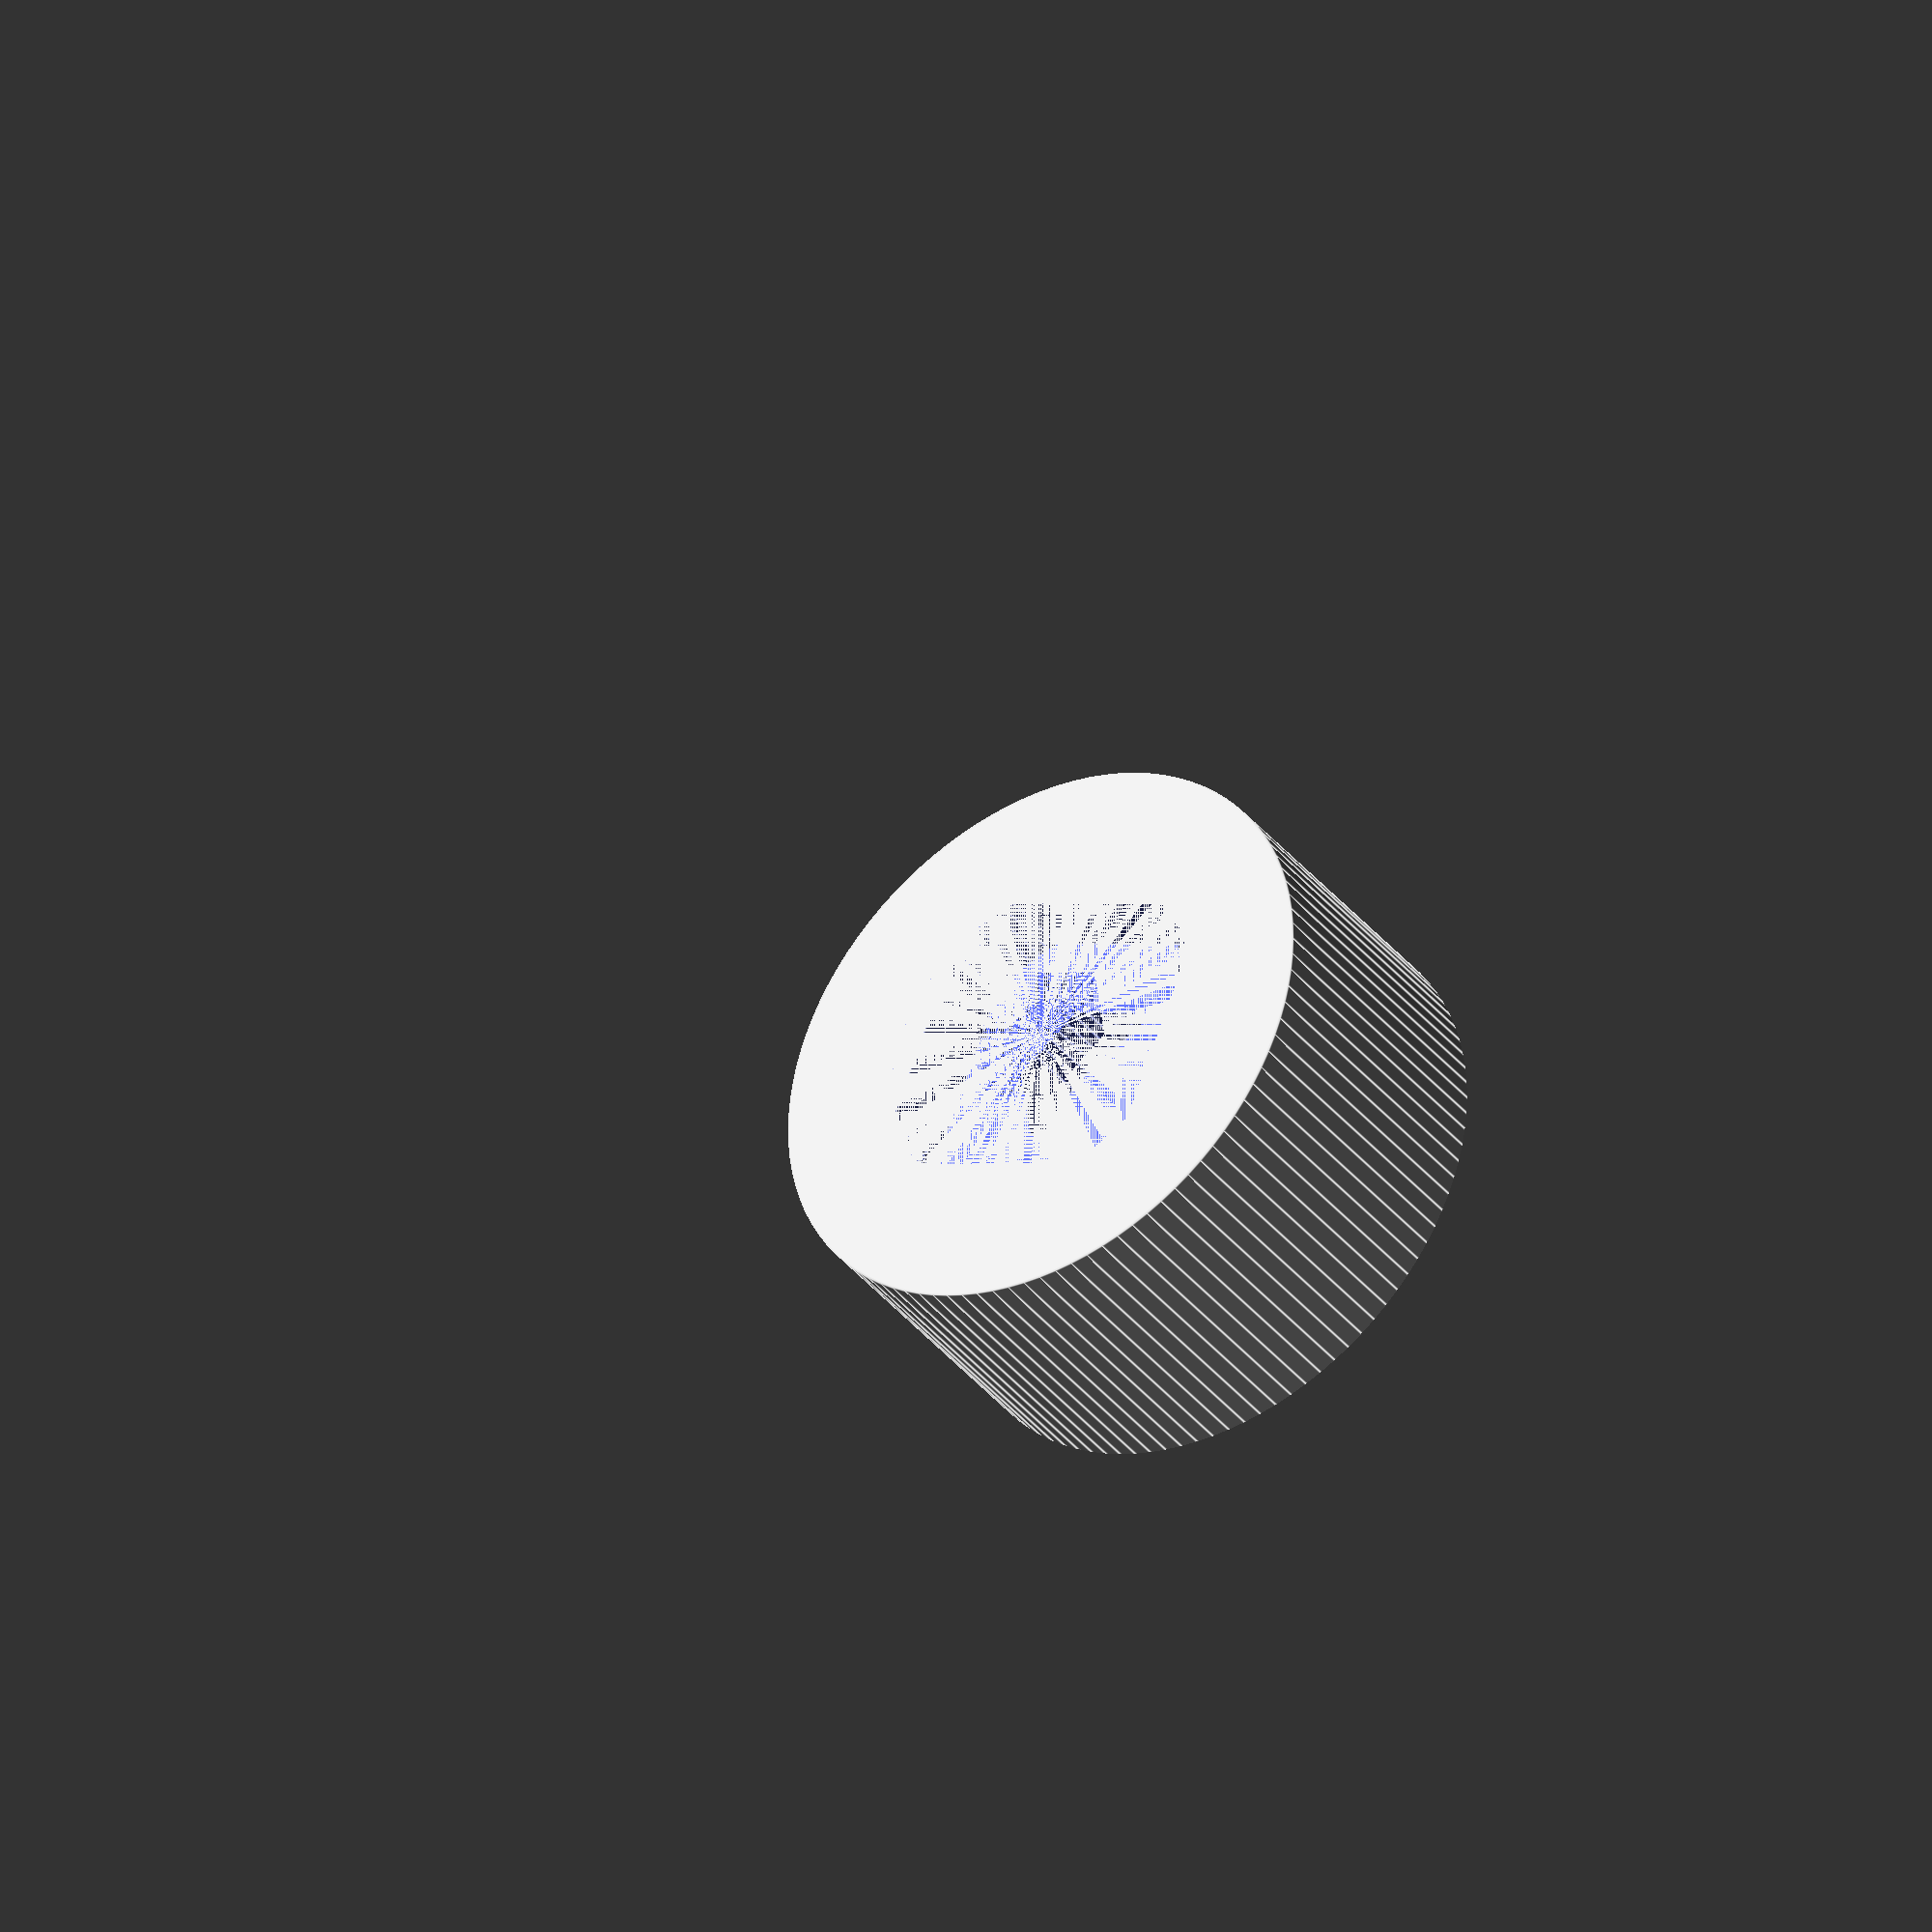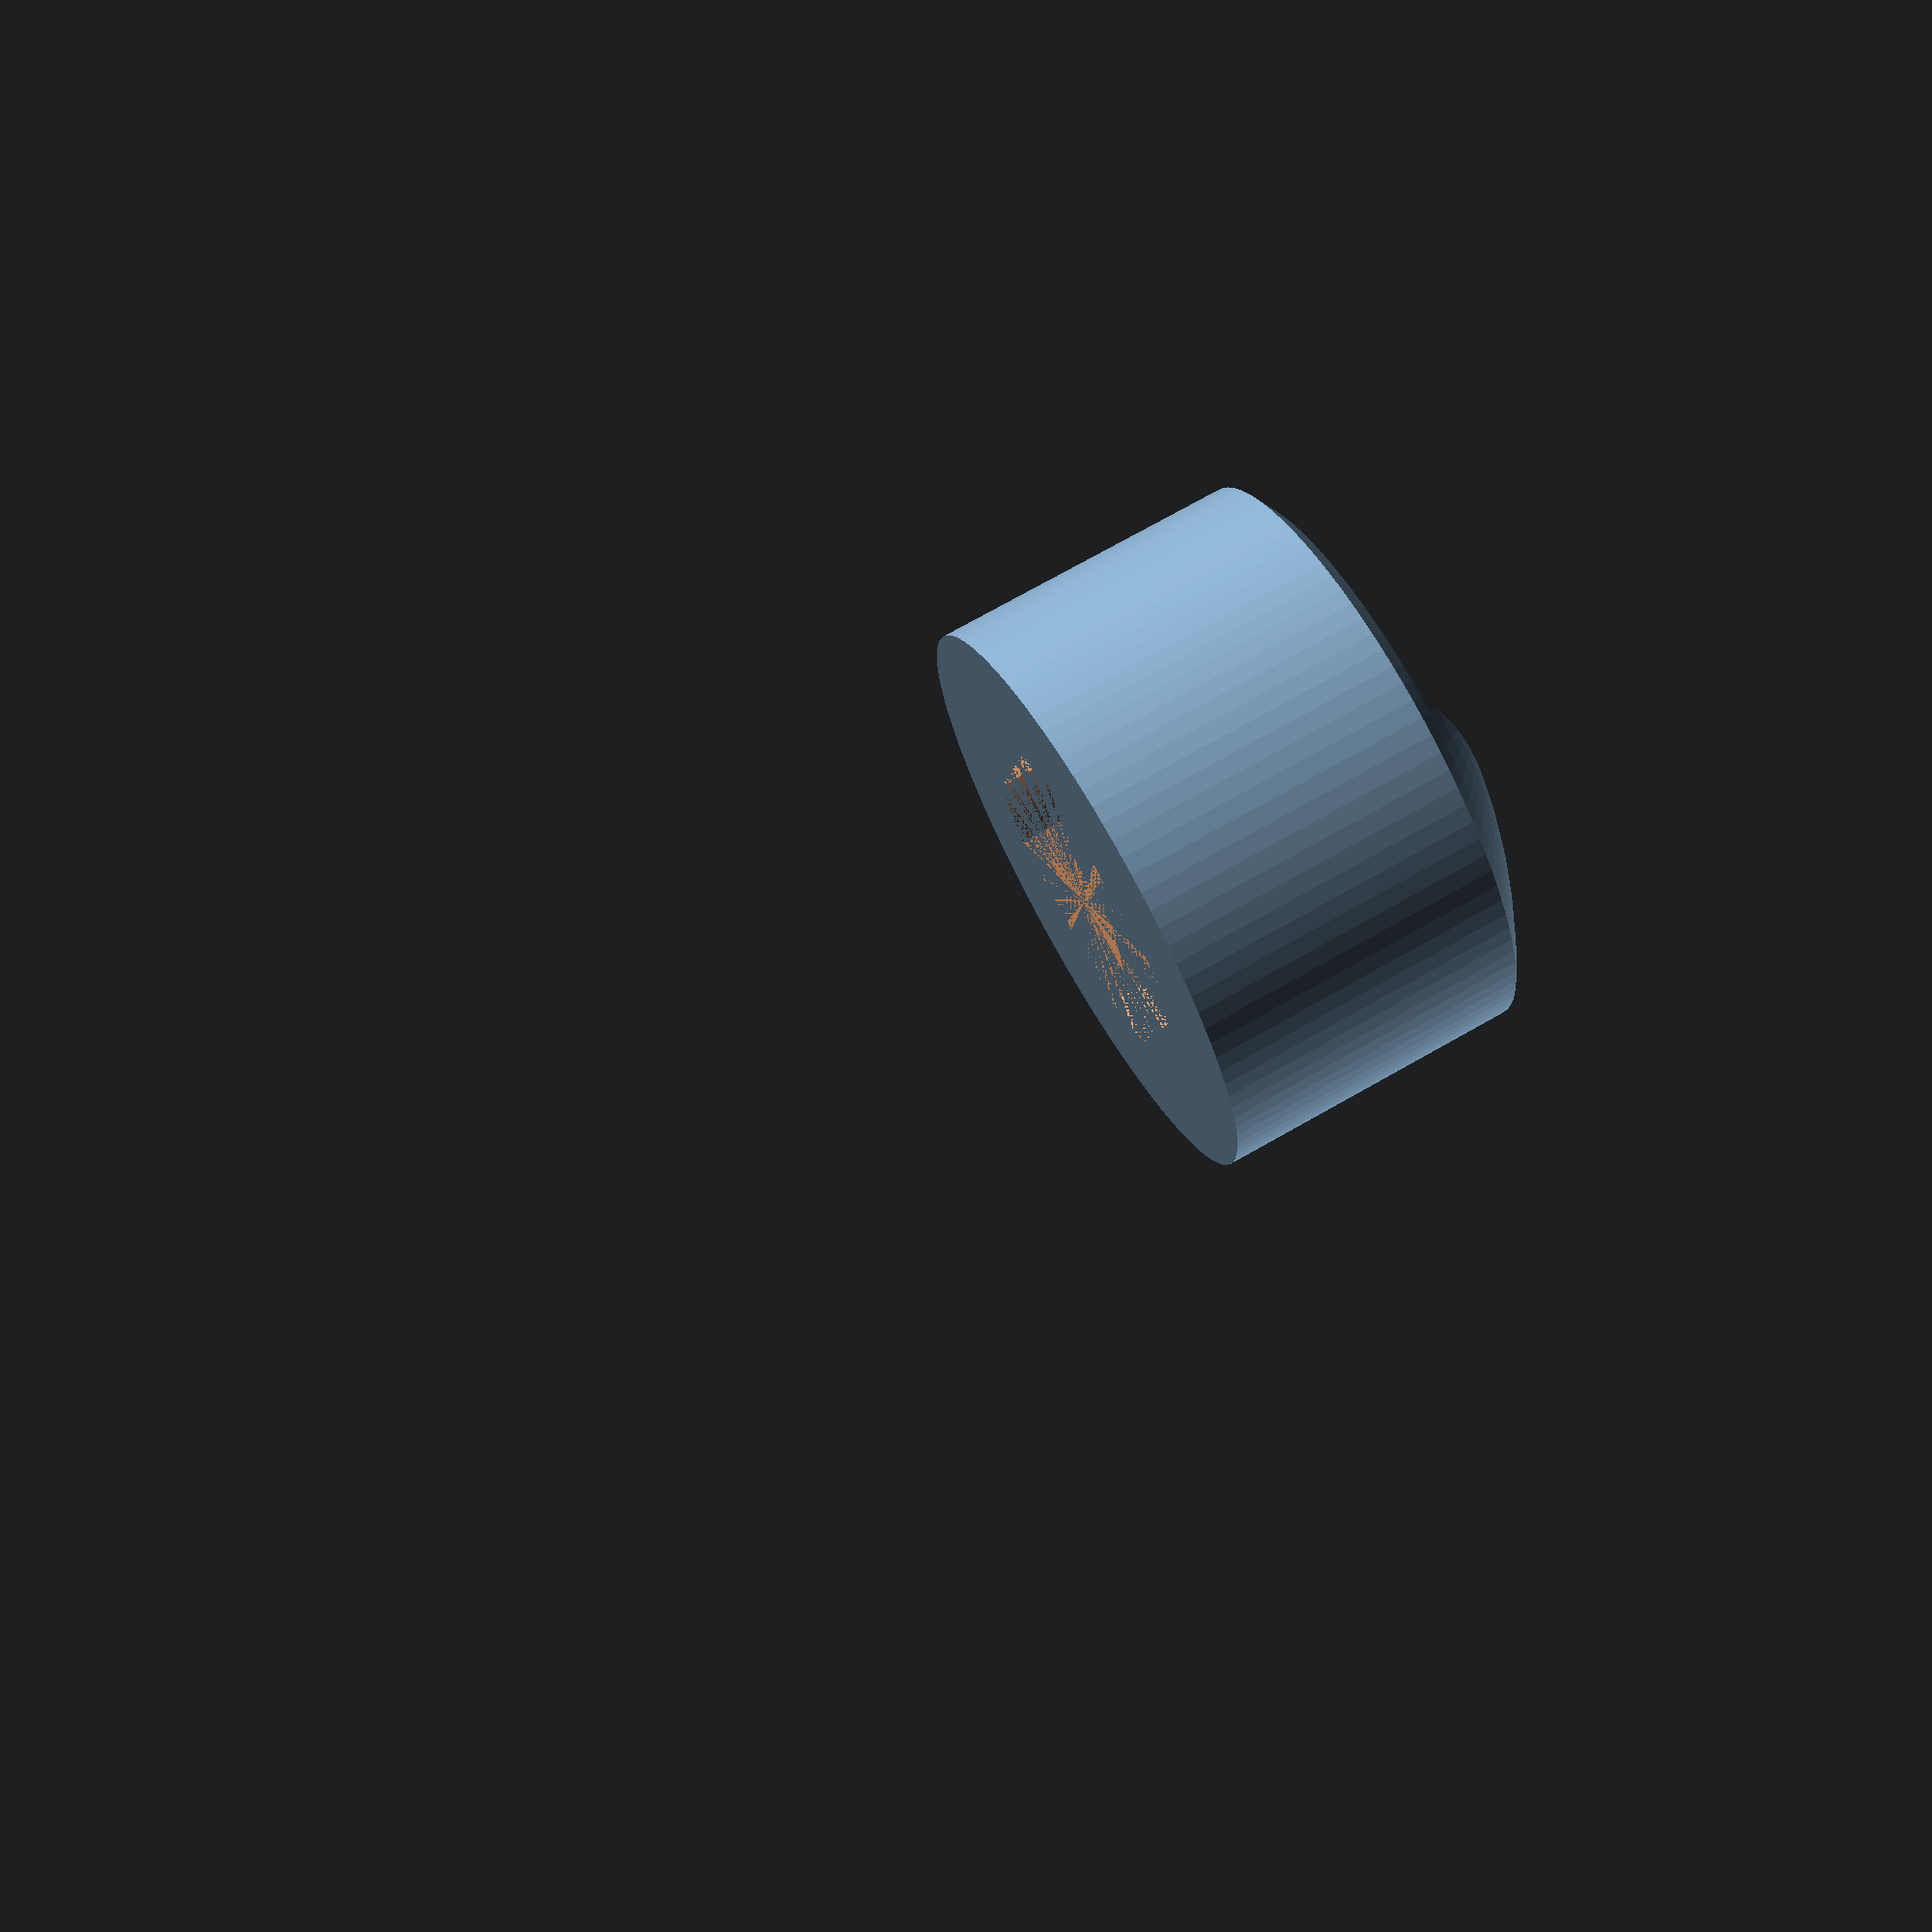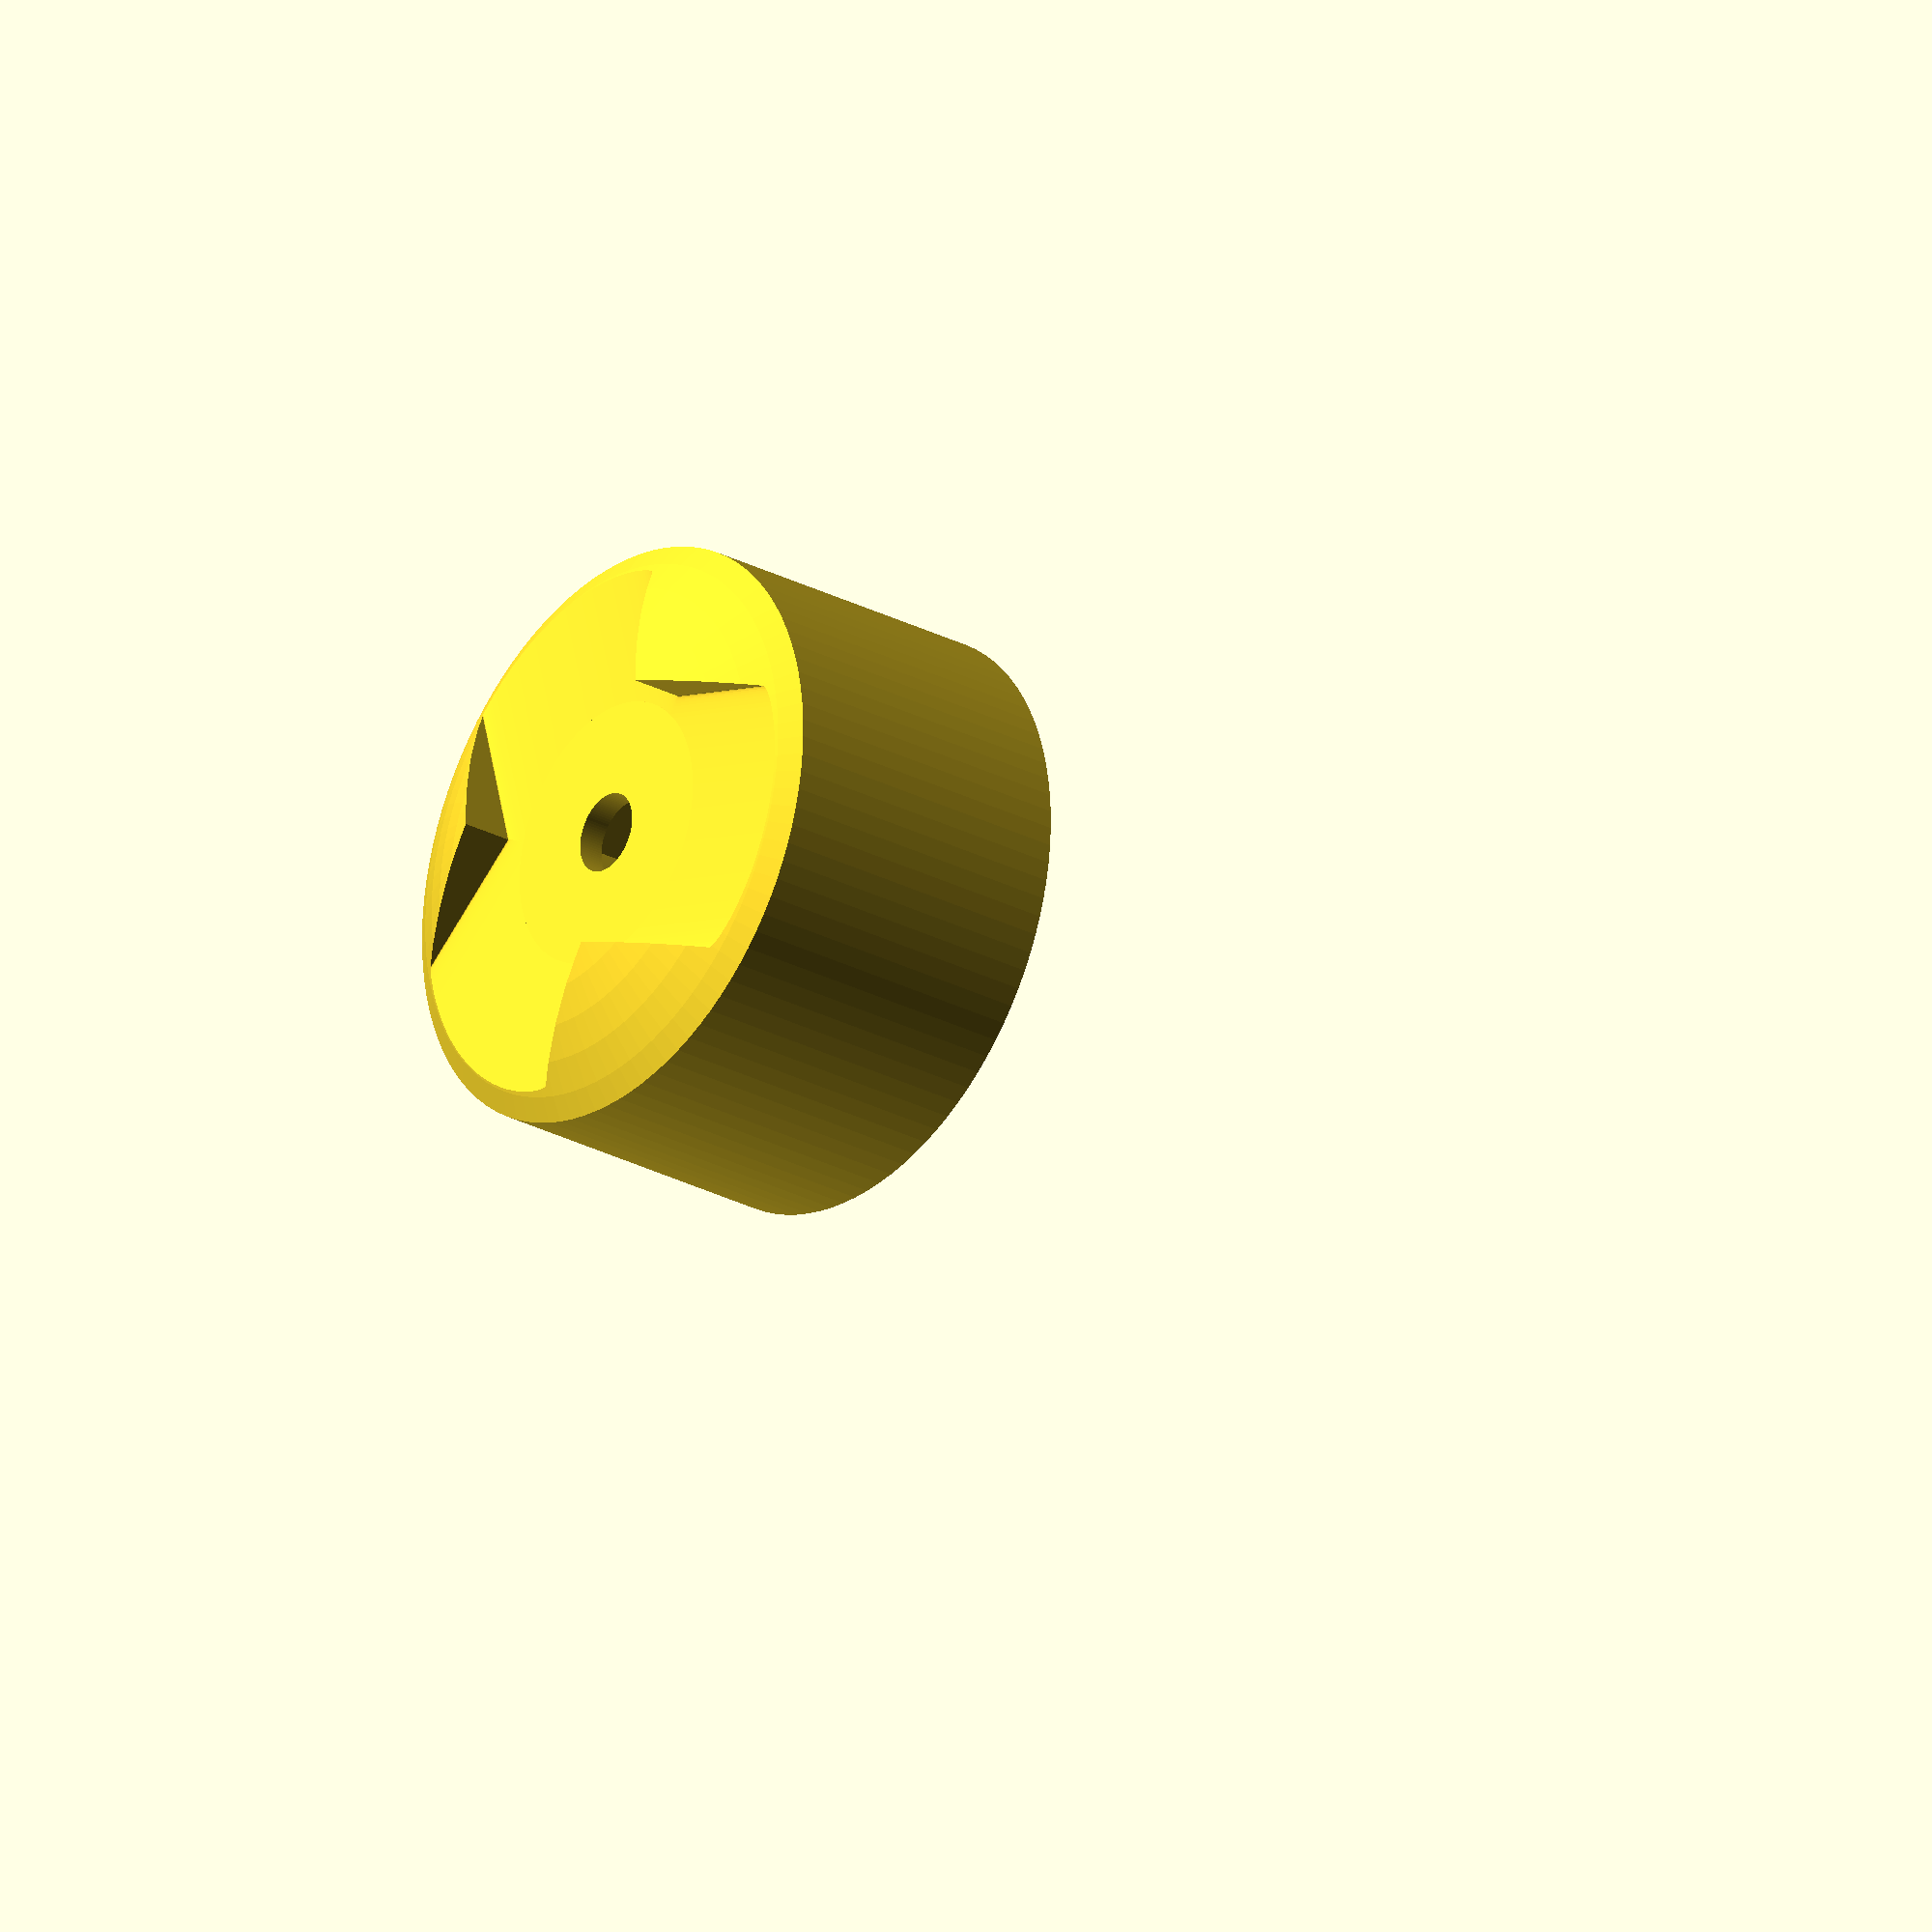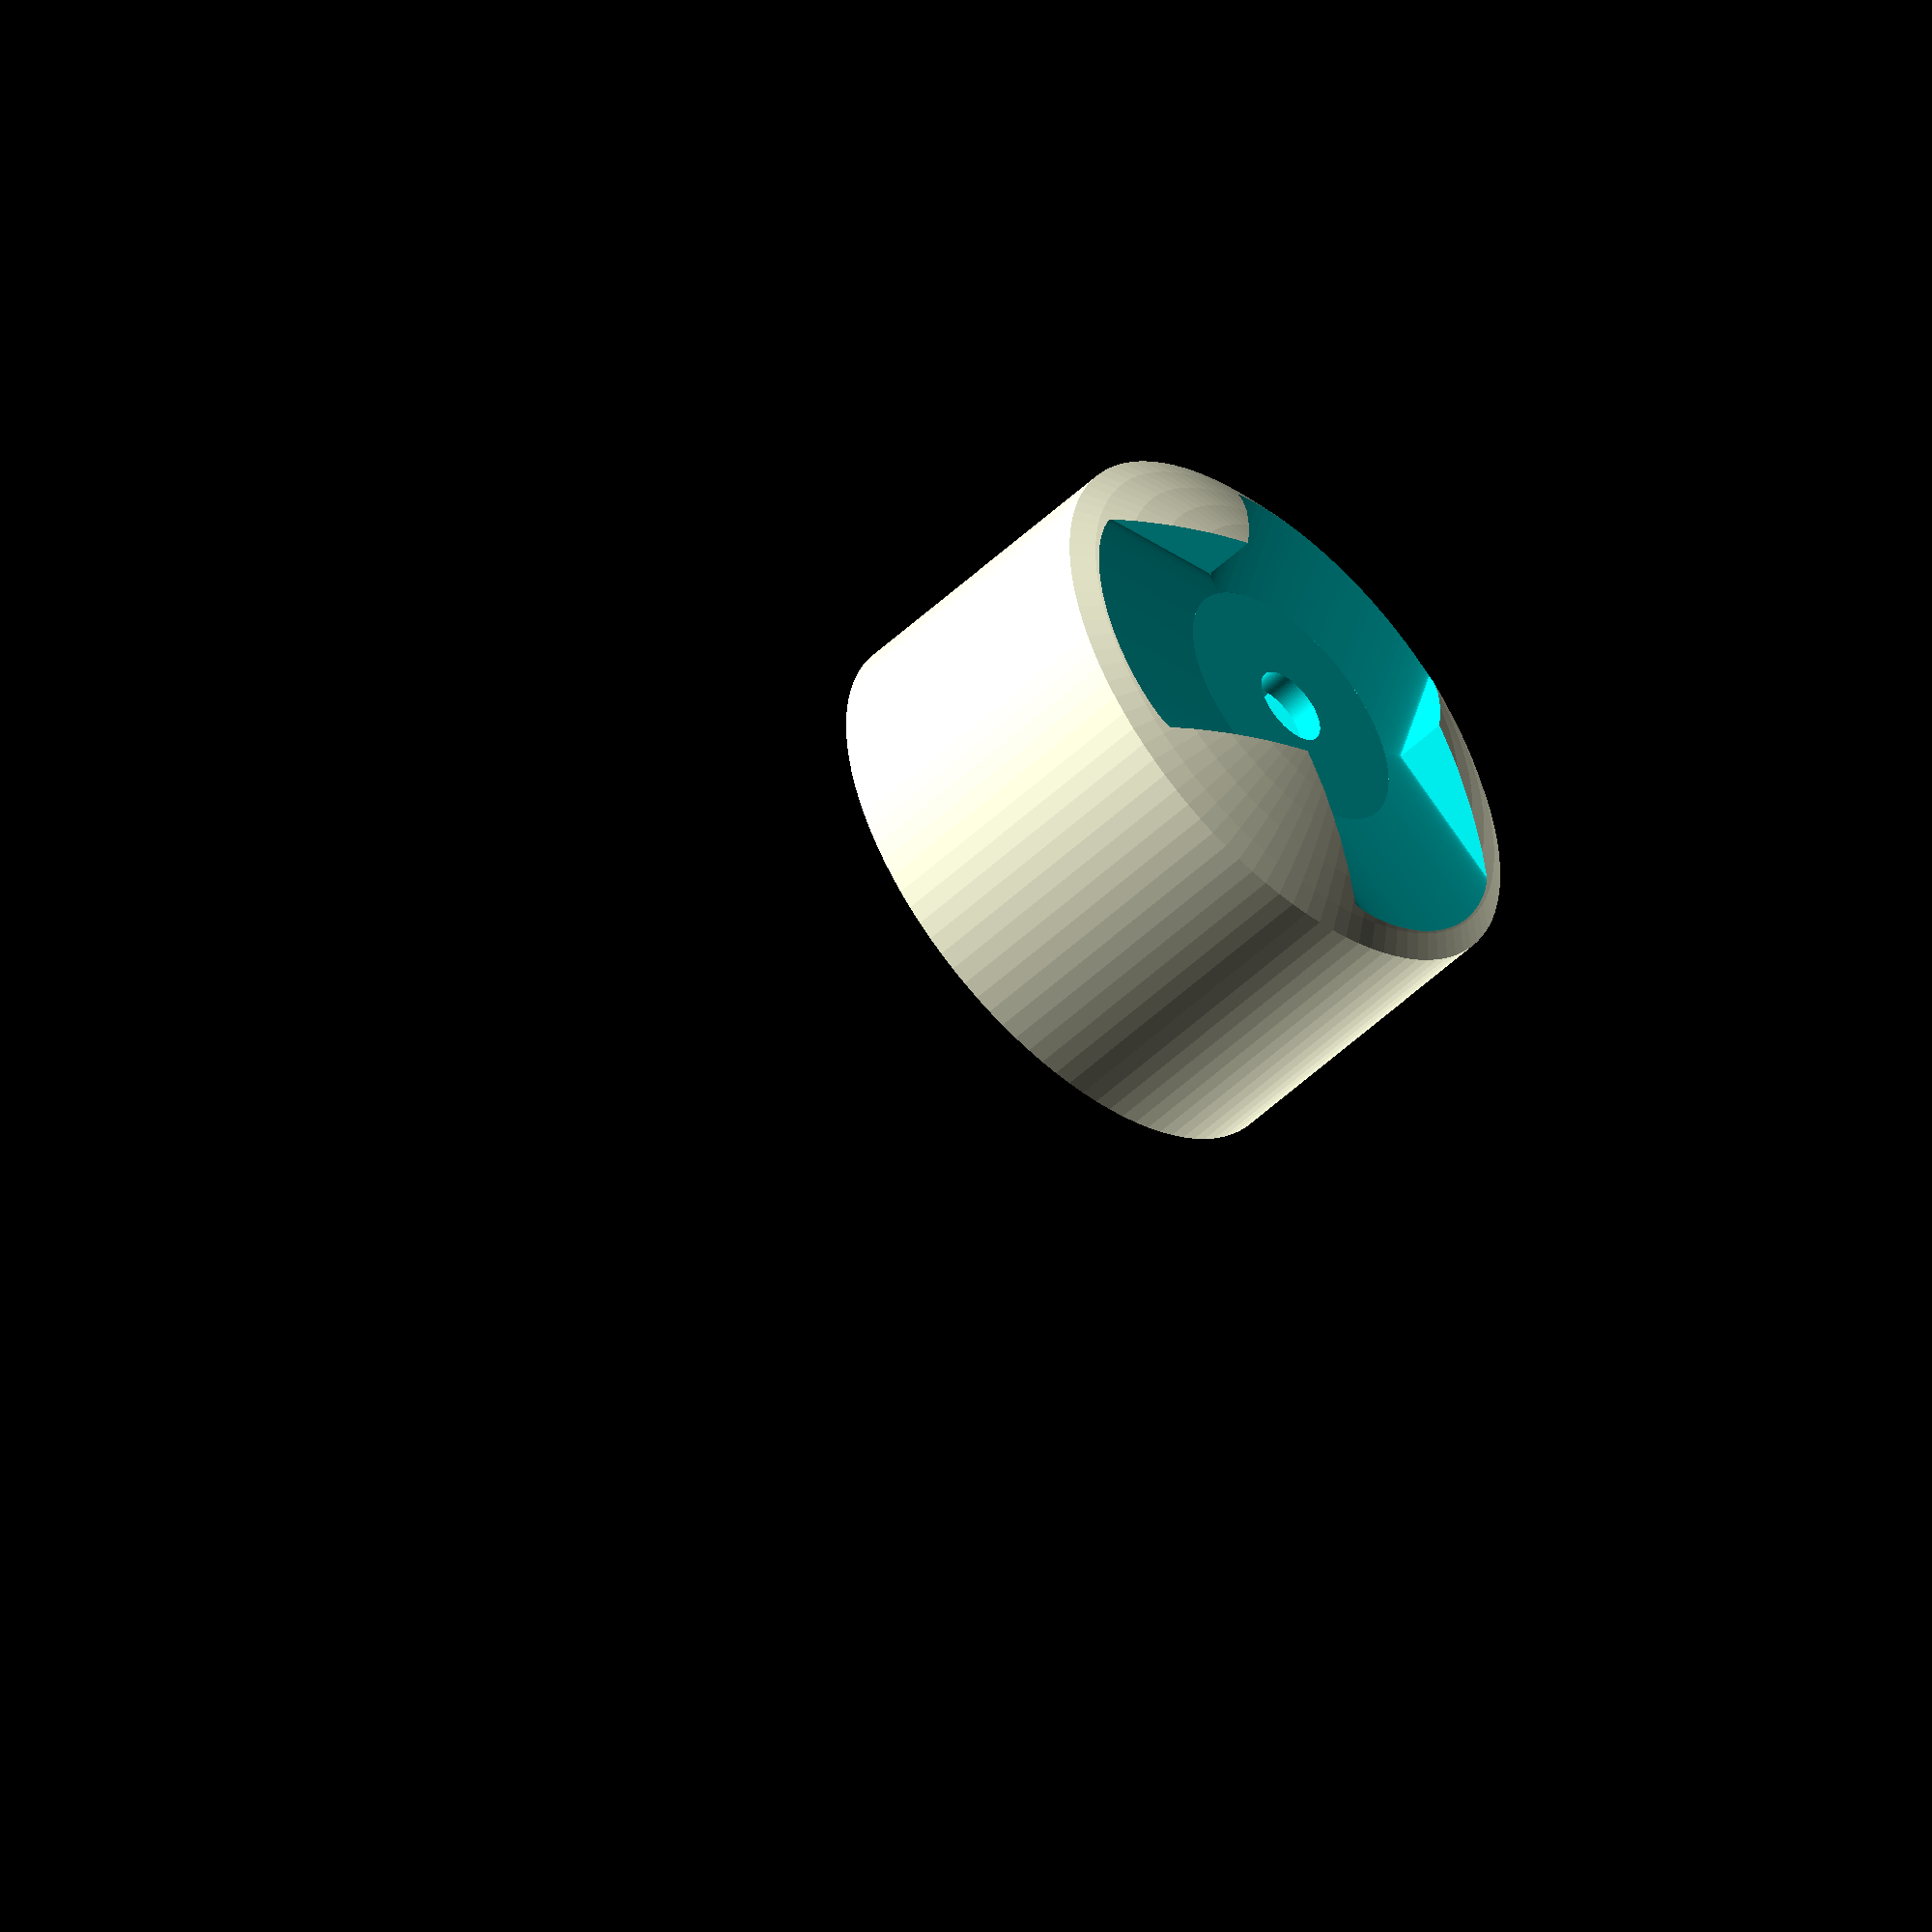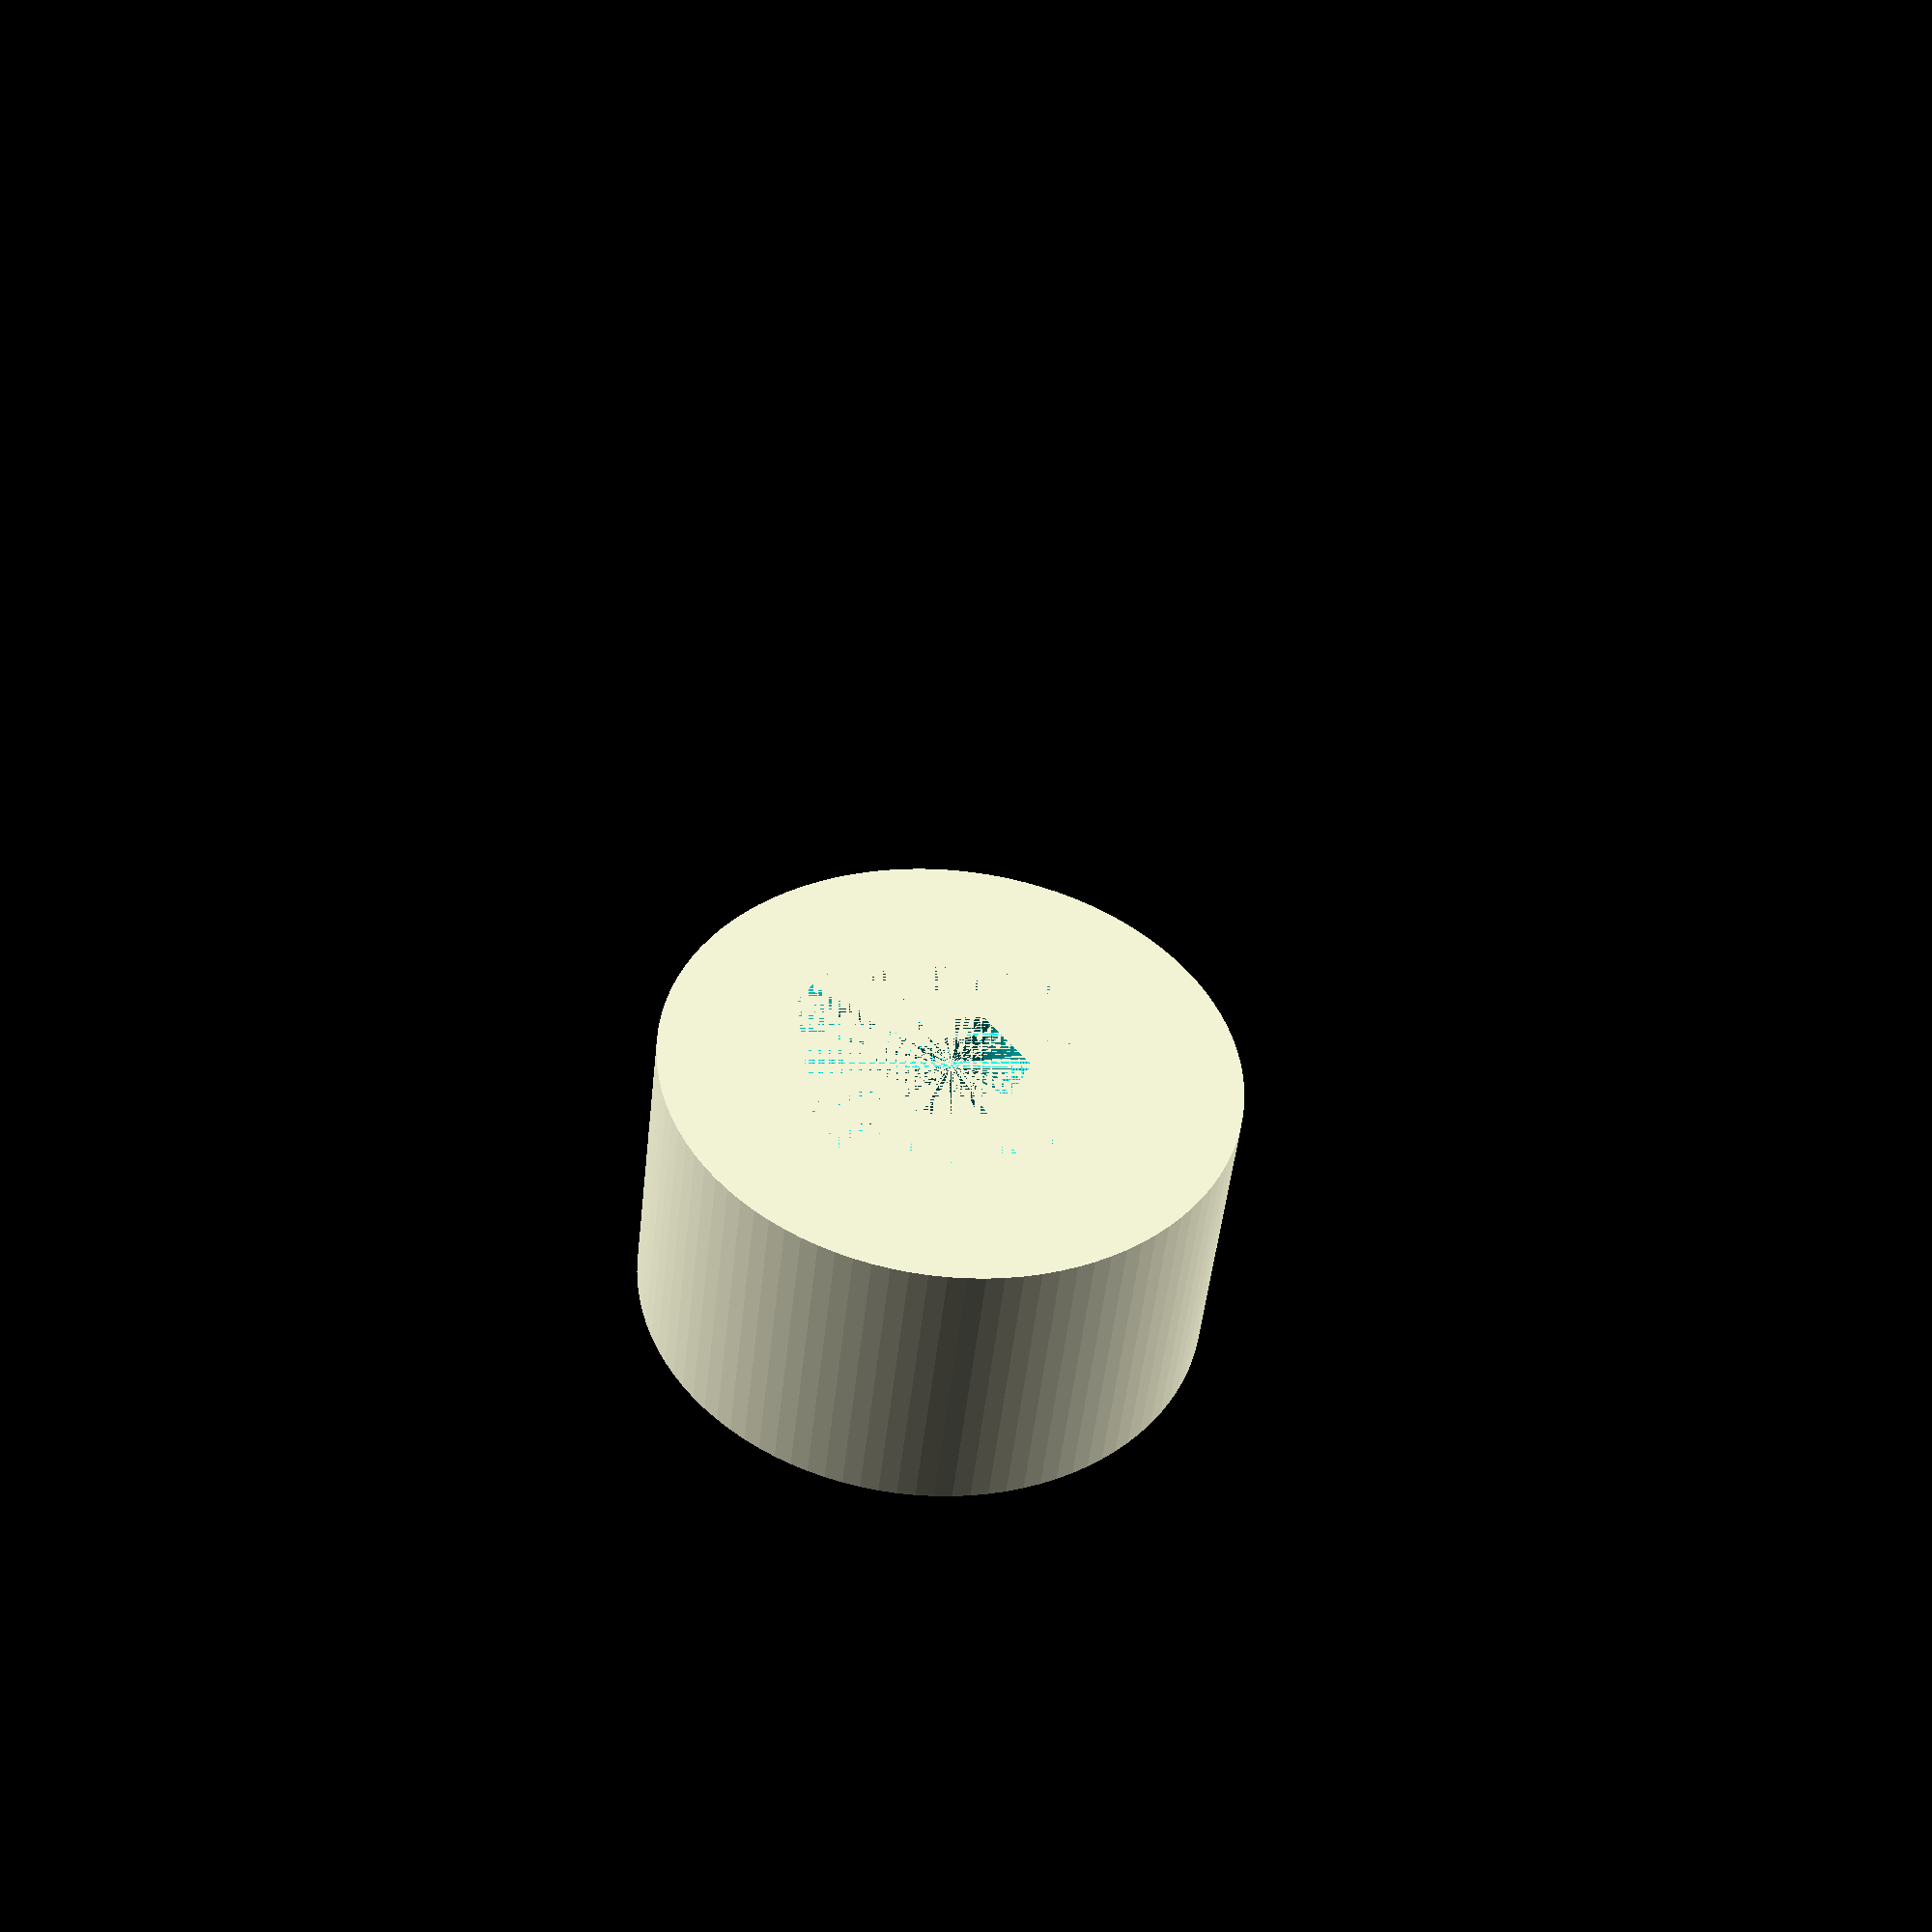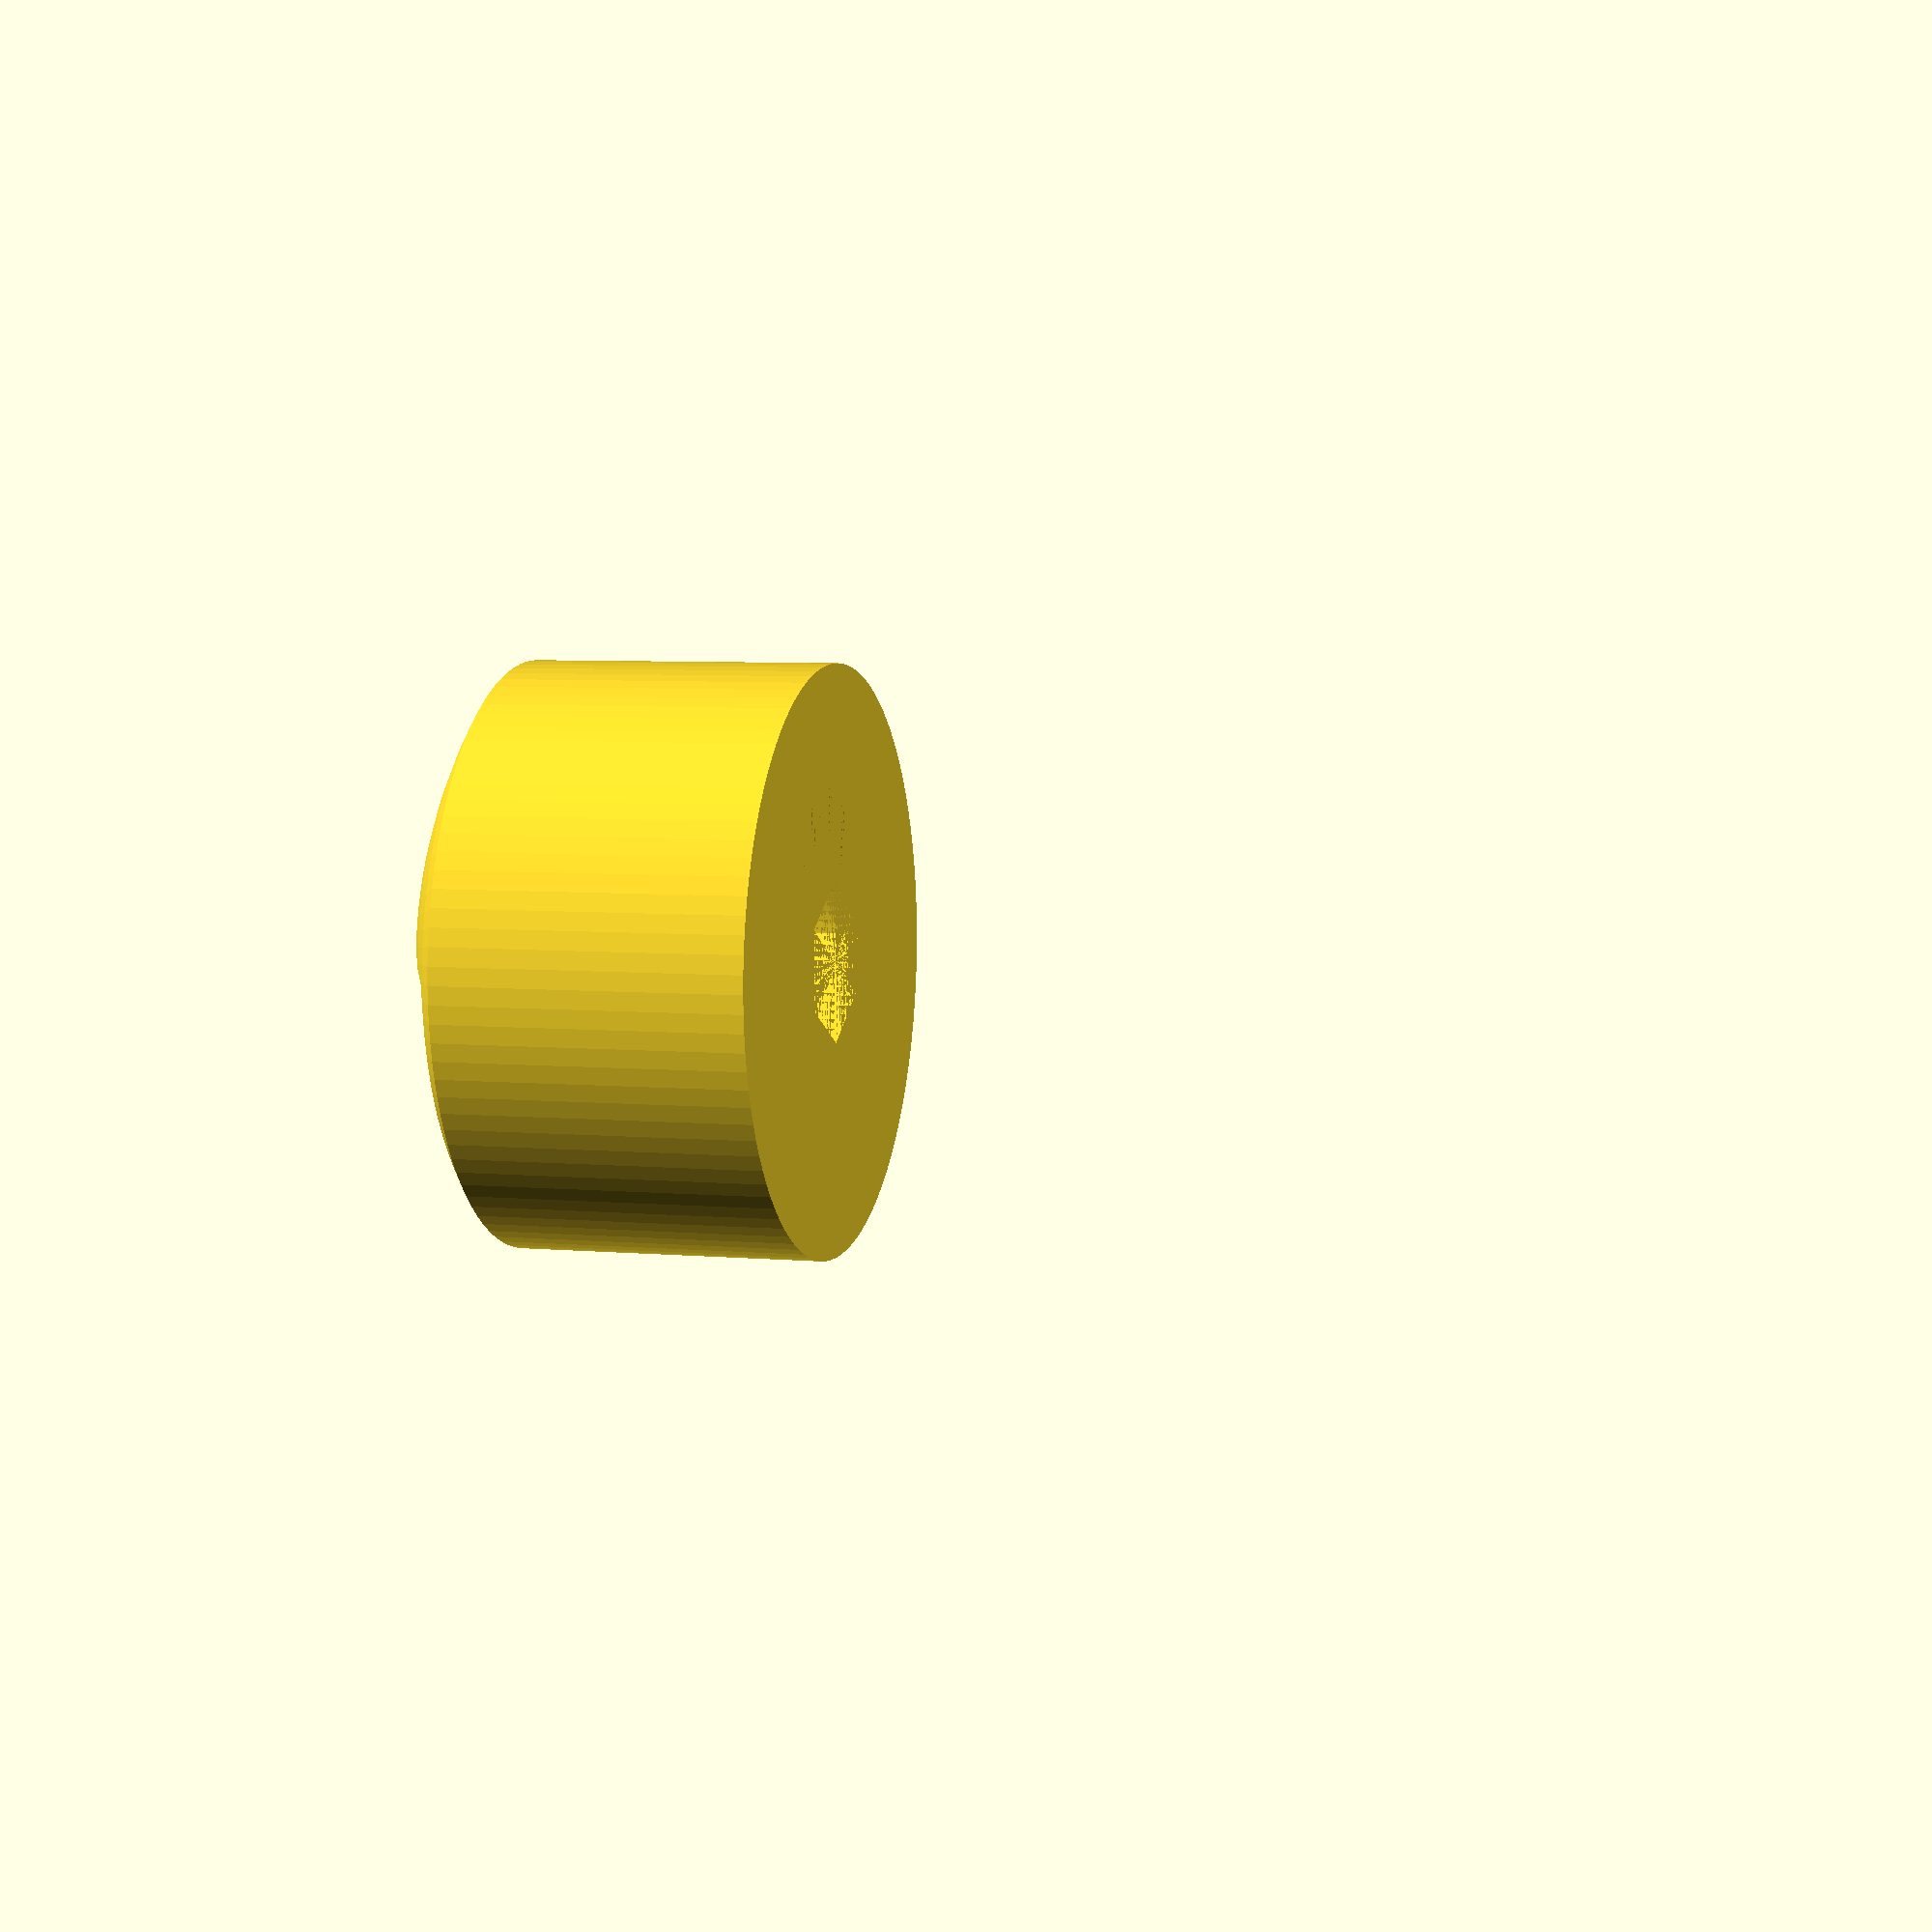
<openscad>
OUTER_DIA = 22;
OUTER_CURVE = 40;
OUTER_HEIGHT = 15;

INNER_HEIGHT = 9;
INNER_DIA = 13;
INNER_WIDTH = 12;

LIP_WIDTH = 11;
LIP_HEIGHT = 3;

MOUNT_HOLE_DIA = 3;
MOUNT_HOLE_HEAD_DIA = 6;
MOUNT_HOLE_HEAD_HEIGHT = 2;

ARMS = 3;
ARM_LENGTH = 50;
ARM_WIDTH = 10;
ARM_THICKNESS_TIP = 1;
ARM_THICKNESS_BASE = 3;

$fn = 100;

module body() {
    intersection() {
        cylinder(d = OUTER_DIA, h = OUTER_HEIGHT);
        translate([0, 0, OUTER_HEIGHT - OUTER_CURVE/2])
        sphere(d = OUTER_CURVE);
    }
}

module nub() {
    intersection() {
        union() {
            translate([-INNER_WIDTH/2, -INNER_WIDTH/2, LIP_HEIGHT])
            cube(size = [INNER_WIDTH, INNER_WIDTH, INNER_HEIGHT]);
            translate([-LIP_WIDTH/2, -LIP_WIDTH/2, 0])
            cube(size = [LIP_WIDTH, LIP_WIDTH, LIP_HEIGHT]);
        }

        cylinder(d = INNER_DIA, h = INNER_HEIGHT);
    }

    cylinder(d = MOUNT_HOLE_HEAD_DIA, h = INNER_HEIGHT + MOUNT_HOLE_HEAD_HEIGHT, $fn = 6);
    cylinder(d = MOUNT_HOLE_DIA, h = OUTER_HEIGHT);
}

module mount() {
    difference() {
        body();
        translate([0, 0, OUTER_HEIGHT])
        rotate([180, 0, 0])
        arms_base();
        nub();
    }
}

module arm() {
    hull() {
        cylinder(d = ARM_WIDTH, h = ARM_THICKNESS_BASE);
        translate([ARM_LENGTH - ARM_WIDTH, 0, 0])
        cylinder(d = ARM_WIDTH, h = ARM_THICKNESS_TIP);
    }
}

module arms_base() {
    for(i = [0:ARMS-1]) {
        rotate([0, 0, i * 360/ARMS])
        arm();
    }
}

module arms() {
    difference() {
        arms_base();
        cylinder(d = MOUNT_HOLE_HEAD_DIA, h = MOUNT_HOLE_HEAD_HEIGHT);
        cylinder(d = MOUNT_HOLE_DIA, h = OUTER_HEIGHT);
    }
}

!mount();
arms();

</openscad>
<views>
elev=216.3 azim=338.0 roll=327.0 proj=o view=edges
elev=106.7 azim=349.0 roll=299.6 proj=p view=wireframe
elev=207.0 azim=318.3 roll=129.3 proj=o view=solid
elev=231.4 azim=102.3 roll=224.3 proj=o view=solid
elev=227.7 azim=6.6 roll=6.1 proj=p view=wireframe
elev=174.3 azim=331.7 roll=74.7 proj=p view=wireframe
</views>
